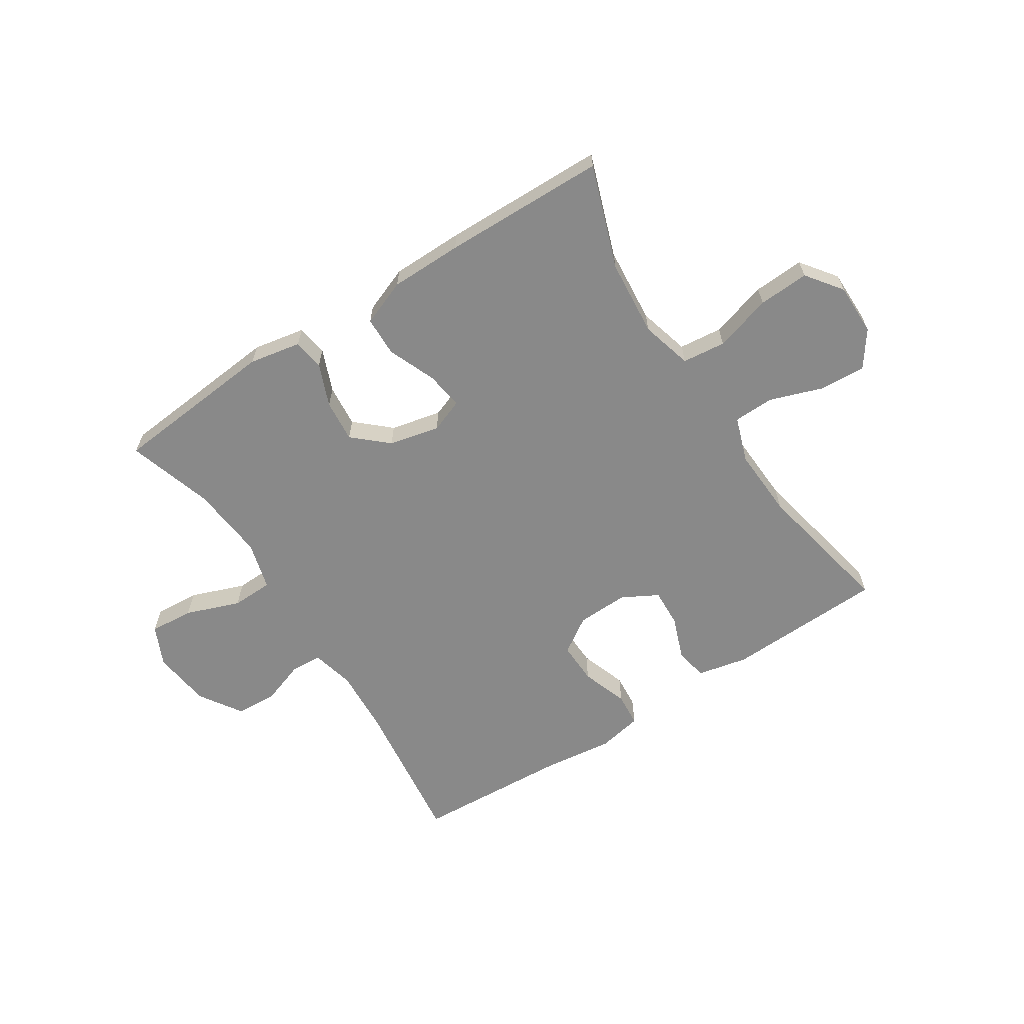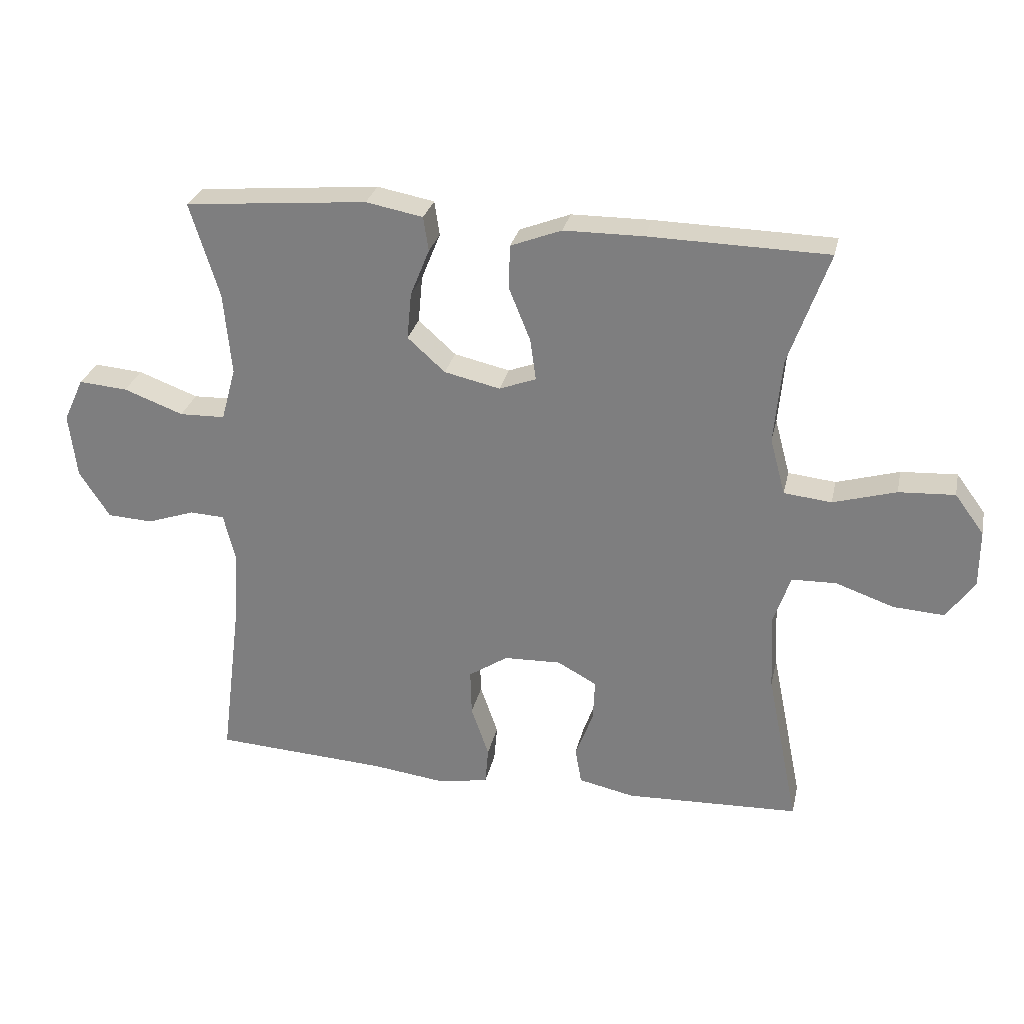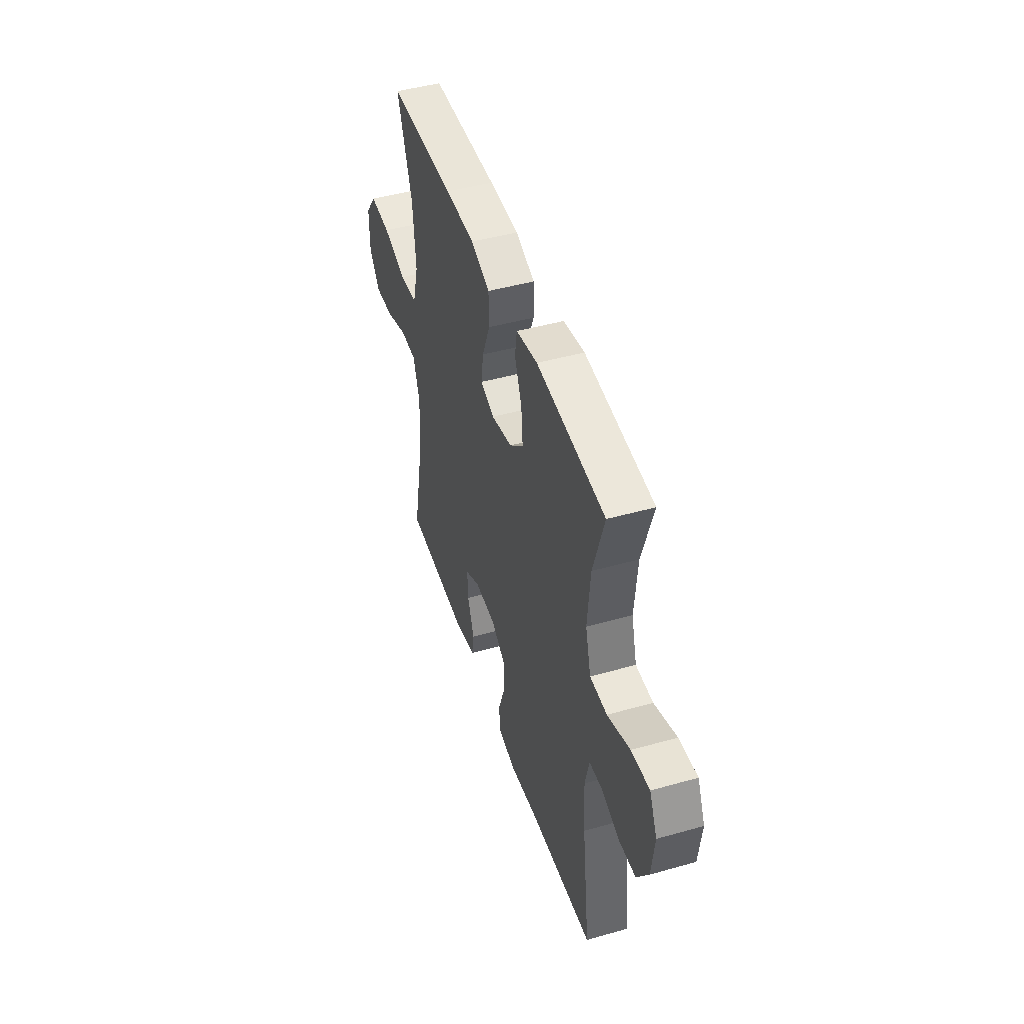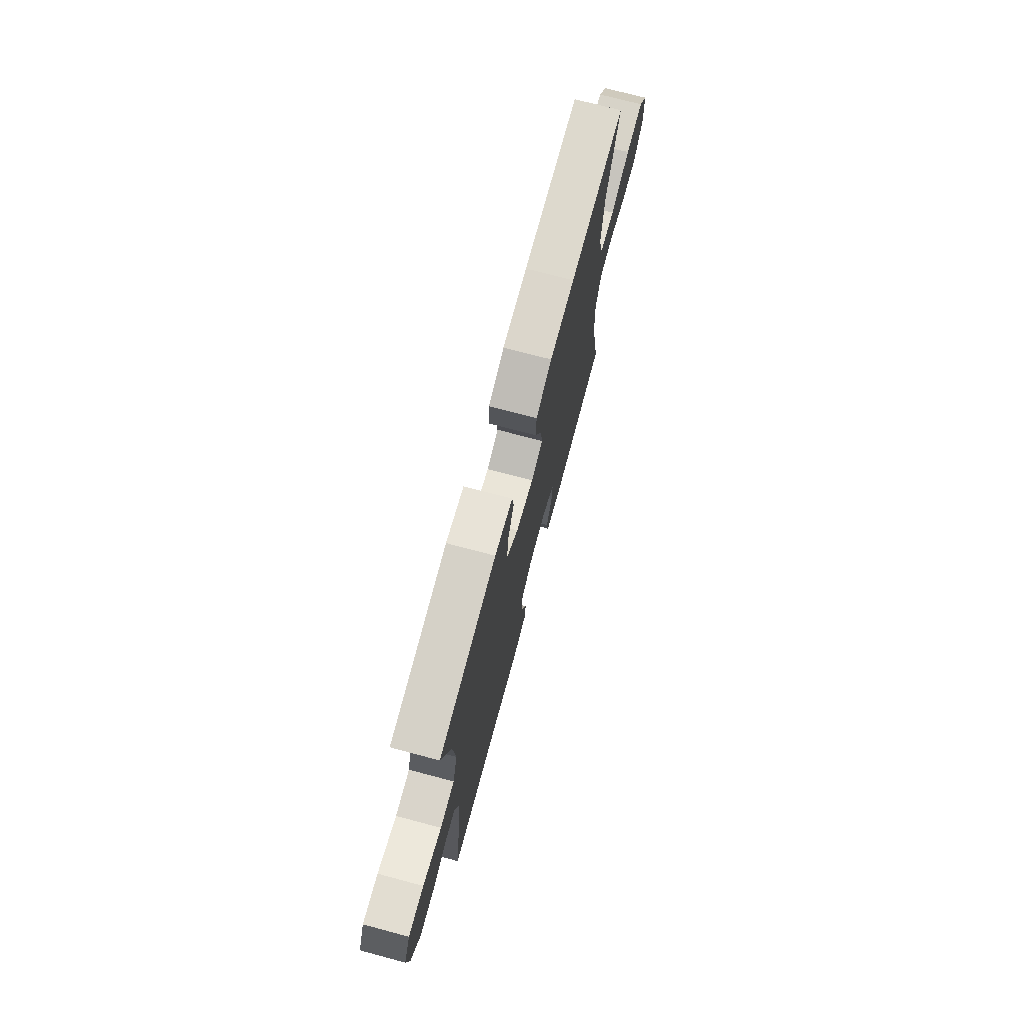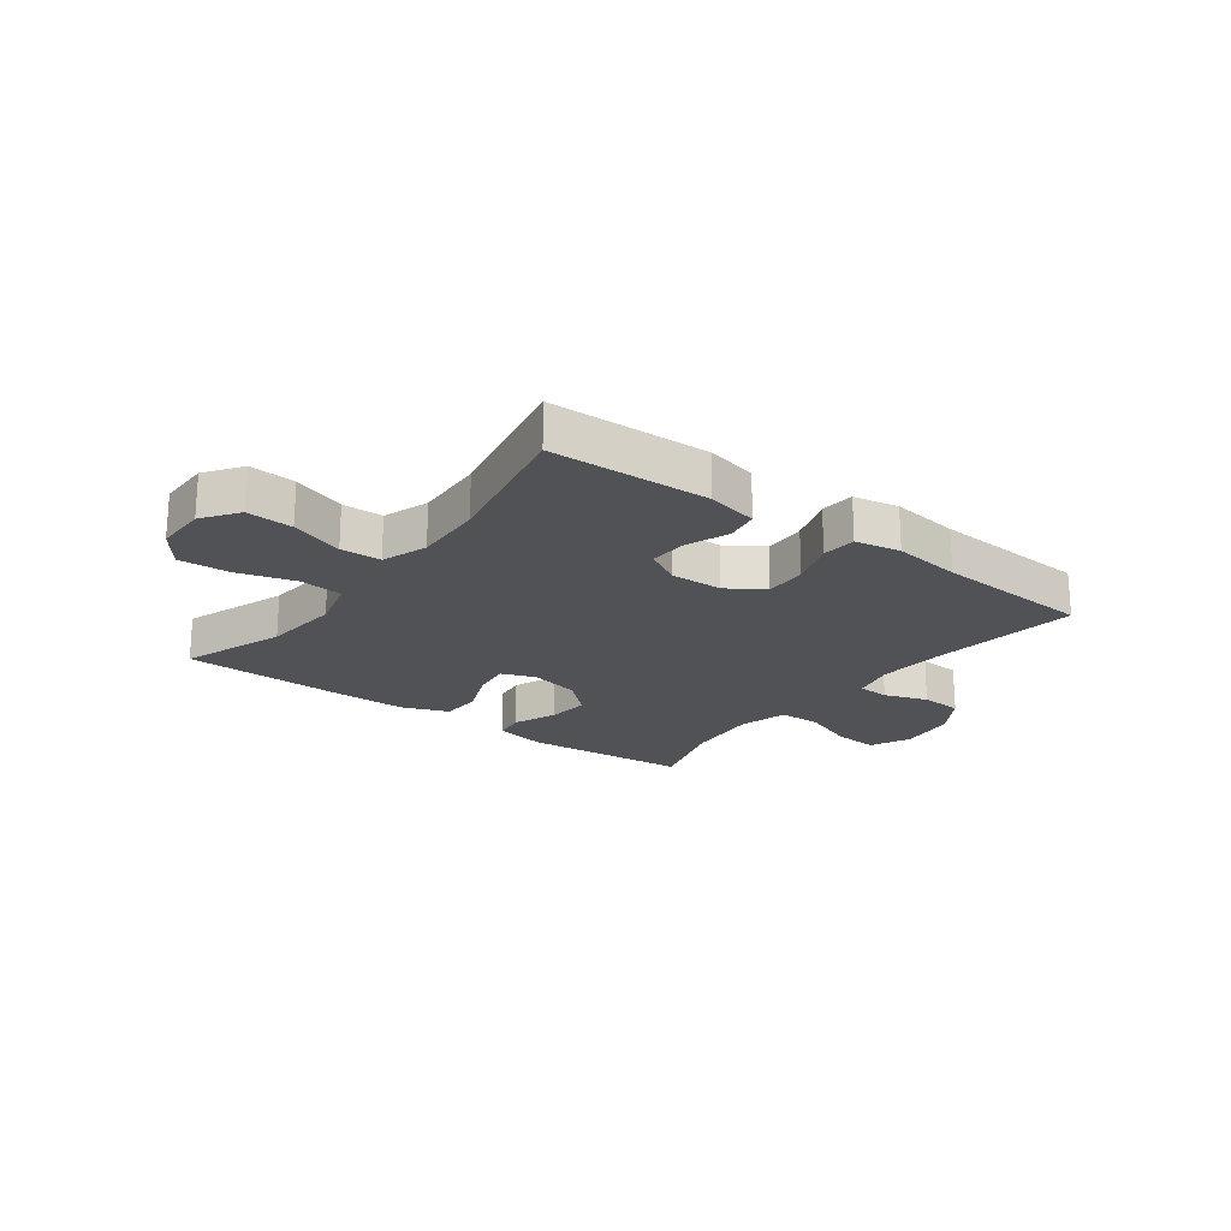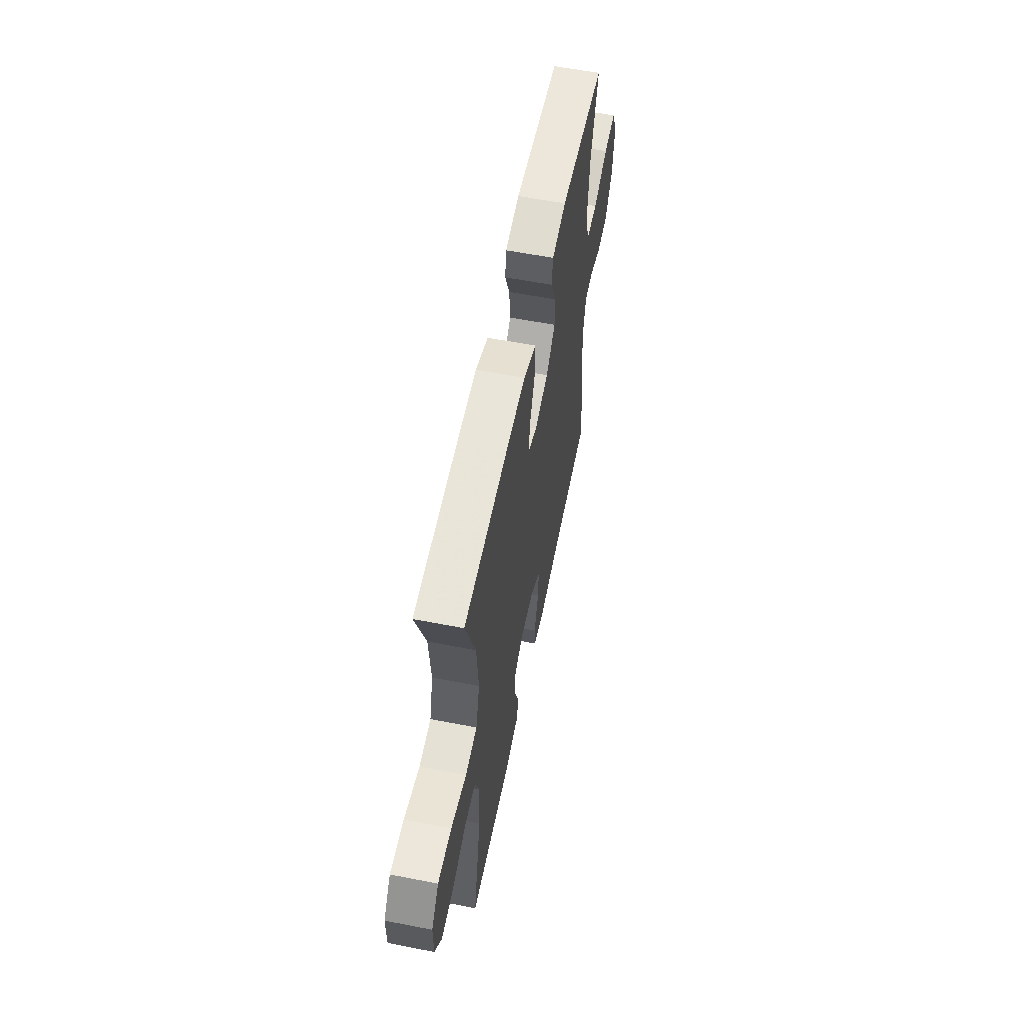
<metadata>
{"format":"obj","ext":"obj","renderer":"f3d","projection":"perspective","resolution":1024,"background":"white","views":[{"elev":-63.1,"azim":32.9,"up":"+Y"},{"elev":28.3,"azim":12.3,"up":"+Z"},{"elev":46.2,"azim":-107.9,"up":"+Z"},{"elev":73.2,"azim":-75.1,"up":"+Z"},{"elev":-20.9,"azim":143.1,"up":"+Y"},{"elev":58.4,"azim":101.4,"up":"+Z"}]}
</metadata>
<code>
v -0.5 0.07 0.5
v -0.212 0.07 0.526
v -0.122 0.07 0.509
v -0.114 0.07 0.455
v -0.144 0.07 0.381
v -0.151 0.07 0.307
v -0.092 0.07 0.254
v -0.004 0.07 0.234
v 0.054 0.07 0.256
v 0.045 0.07 0.321
v 0.011 0.07 0.405
v 0.013 0.07 0.474
v 0.093 0.07 0.505
v 0.218 0.07 0.506
v 0.5 0.07 0.5
v 0.437 0.07 0.322
v 0.425 0.07 0.189
v 0.449 0.07 0.1
v 0.524 0.07 0.092
v 0.623 0.07 0.121
v 0.711 0.07 0.126
v 0.757 0.07 0.064
v 0.757 0.07 -0.026
v 0.713 0.07 -0.088
v 0.633 0.07 -0.083
v 0.541 0.07 -0.051
v 0.471 0.07 -0.053
v 0.444 0.07 -0.132
v 0.45 0.07 -0.253
v 0.5 0.07 -0.5
v 0.225 0.07 -0.51
v 0.137 0.07 -0.491
v 0.127 0.07 -0.434
v 0.155 0.07 -0.359
v 0.158 0.07 -0.293
v 0.096 0.07 -0.259
v 0.006 0.07 -0.262
v -0.056 0.07 -0.303
v -0.054 0.07 -0.376
v -0.026 0.07 -0.457
v -0.031 0.07 -0.516
v -0.109 0.07 -0.531
v -0.227 0.07 -0.516
v -0.5 0.07 -0.5
v -0.467 0.07 -0.239
v -0.46 0.07 -0.125
v -0.478 0.07 -0.05
v -0.533 0.07 -0.047
v -0.608 0.07 -0.073
v -0.68 0.07 -0.069
v -0.728 0.07 0.005
v -0.74 0.07 0.107
v -0.708 0.07 0.176
v -0.631 0.07 0.17
v -0.537 0.07 0.135
v -0.465 0.07 0.137
v -0.442 0.07 0.221
v -0.454 0.07 0.351
v -0.5 0 0.5
v -0.212 0 0.526
v -0.122 0 0.509
v -0.114 0 0.455
v -0.144 0 0.381
v -0.151 0 0.307
v -0.092 0 0.254
v -0.004 0 0.234
v 0.054 0 0.256
v 0.045 0 0.321
v 0.011 0 0.405
v 0.013 0 0.474
v 0.093 0 0.505
v 0.218 0 0.506
v 0.5 0 0.5
v 0.437 0 0.322
v 0.425 0 0.189
v 0.449 0 0.1
v 0.524 0 0.092
v 0.623 0 0.121
v 0.711 0 0.126
v 0.757 0 0.064
v 0.757 0 -0.026
v 0.713 0 -0.088
v 0.633 0 -0.083
v 0.541 0 -0.051
v 0.471 0 -0.053
v 0.444 0 -0.132
v 0.45 0 -0.253
v 0.5 0 -0.5
v 0.225 0 -0.51
v 0.137 0 -0.491
v 0.127 0 -0.434
v 0.155 0 -0.359
v 0.158 0 -0.293
v 0.096 0 -0.259
v 0.006 0 -0.262
v -0.056 0 -0.303
v -0.054 0 -0.376
v -0.026 0 -0.457
v -0.031 0 -0.516
v -0.109 0 -0.531
v -0.227 0 -0.516
v -0.5 0 -0.5
v -0.467 0 -0.239
v -0.46 0 -0.125
v -0.478 0 -0.05
v -0.533 0 -0.047
v -0.608 0 -0.073
v -0.68 0 -0.069
v -0.728 0 0.005
v -0.74 0 0.107
v -0.708 0 0.176
v -0.631 0 0.17
v -0.537 0 0.135
v -0.465 0 0.137
v -0.442 0 0.221
v -0.454 0 0.351
f 52 53 54 55
f 52 55 56
f 51 52 56
f 48 49 50 51
f 47 48 51 56
f 46 47 56 57
f 43 44 45
f 43 45 46
f 42 43 46 57
f 39 40 41 42
f 38 39 42 57
f 31 32 33 34
f 29 30 31 34
f 28 29 34 35
f 27 28 35 36
f 23 24 25 26
f 23 26 27
f 22 23 27
f 19 20 21 22
f 18 19 22 27
f 17 18 27 36
f 13 14 15 16
f 10 11 12 13
f 9 10 13 16
f 8 9 16 17
f 2 3 4 5
f 58 1 2 5
f 58 5 6
f 37 38 57 58
f 37 58 6 7
f 8 17 36 37
f 7 8 37
f 113 112 111 110
f 114 113 110
f 114 110 109
f 109 108 107 106
f 114 109 106 105
f 115 114 105 104
f 103 102 101
f 104 103 101
f 115 104 101 100
f 100 99 98 97
f 115 100 97 96
f 92 91 90 89
f 92 89 88 87
f 93 92 87 86
f 94 93 86 85
f 84 83 82 81
f 85 84 81
f 85 81 80
f 80 79 78 77
f 85 80 77 76
f 94 85 76 75
f 74 73 72 71
f 71 70 69 68
f 74 71 68 67
f 75 74 67 66
f 63 62 61 60
f 63 60 59 116
f 64 63 116
f 116 115 96 95
f 65 64 116 95
f 95 94 75 66
f 95 66 65
f 1 59 60 2
f 2 60 61 3
f 3 61 62 4
f 4 62 63 5
f 5 63 64 6
f 6 64 65 7
f 7 65 66 8
f 8 66 67 9
f 9 67 68 10
f 10 68 69 11
f 11 69 70 12
f 12 70 71 13
f 13 71 72 14
f 14 72 73 15
f 15 73 74 16
f 16 74 75 17
f 17 75 76 18
f 18 76 77 19
f 19 77 78 20
f 20 78 79 21
f 21 79 80 22
f 22 80 81 23
f 23 81 82 24
f 24 82 83 25
f 25 83 84 26
f 26 84 85 27
f 27 85 86 28
f 28 86 87 29
f 29 87 88 30
f 30 88 89 31
f 31 89 90 32
f 32 90 91 33
f 33 91 92 34
f 34 92 93 35
f 35 93 94 36
f 36 94 95 37
f 37 95 96 38
f 38 96 97 39
f 39 97 98 40
f 40 98 99 41
f 41 99 100 42
f 42 100 101 43
f 43 101 102 44
f 44 102 103 45
f 45 103 104 46
f 46 104 105 47
f 47 105 106 48
f 48 106 107 49
f 49 107 108 50
f 50 108 109 51
f 51 109 110 52
f 52 110 111 53
f 53 111 112 54
f 54 112 113 55
f 55 113 114 56
f 56 114 115 57
f 57 115 116 58
f 58 116 59 1

</code>
